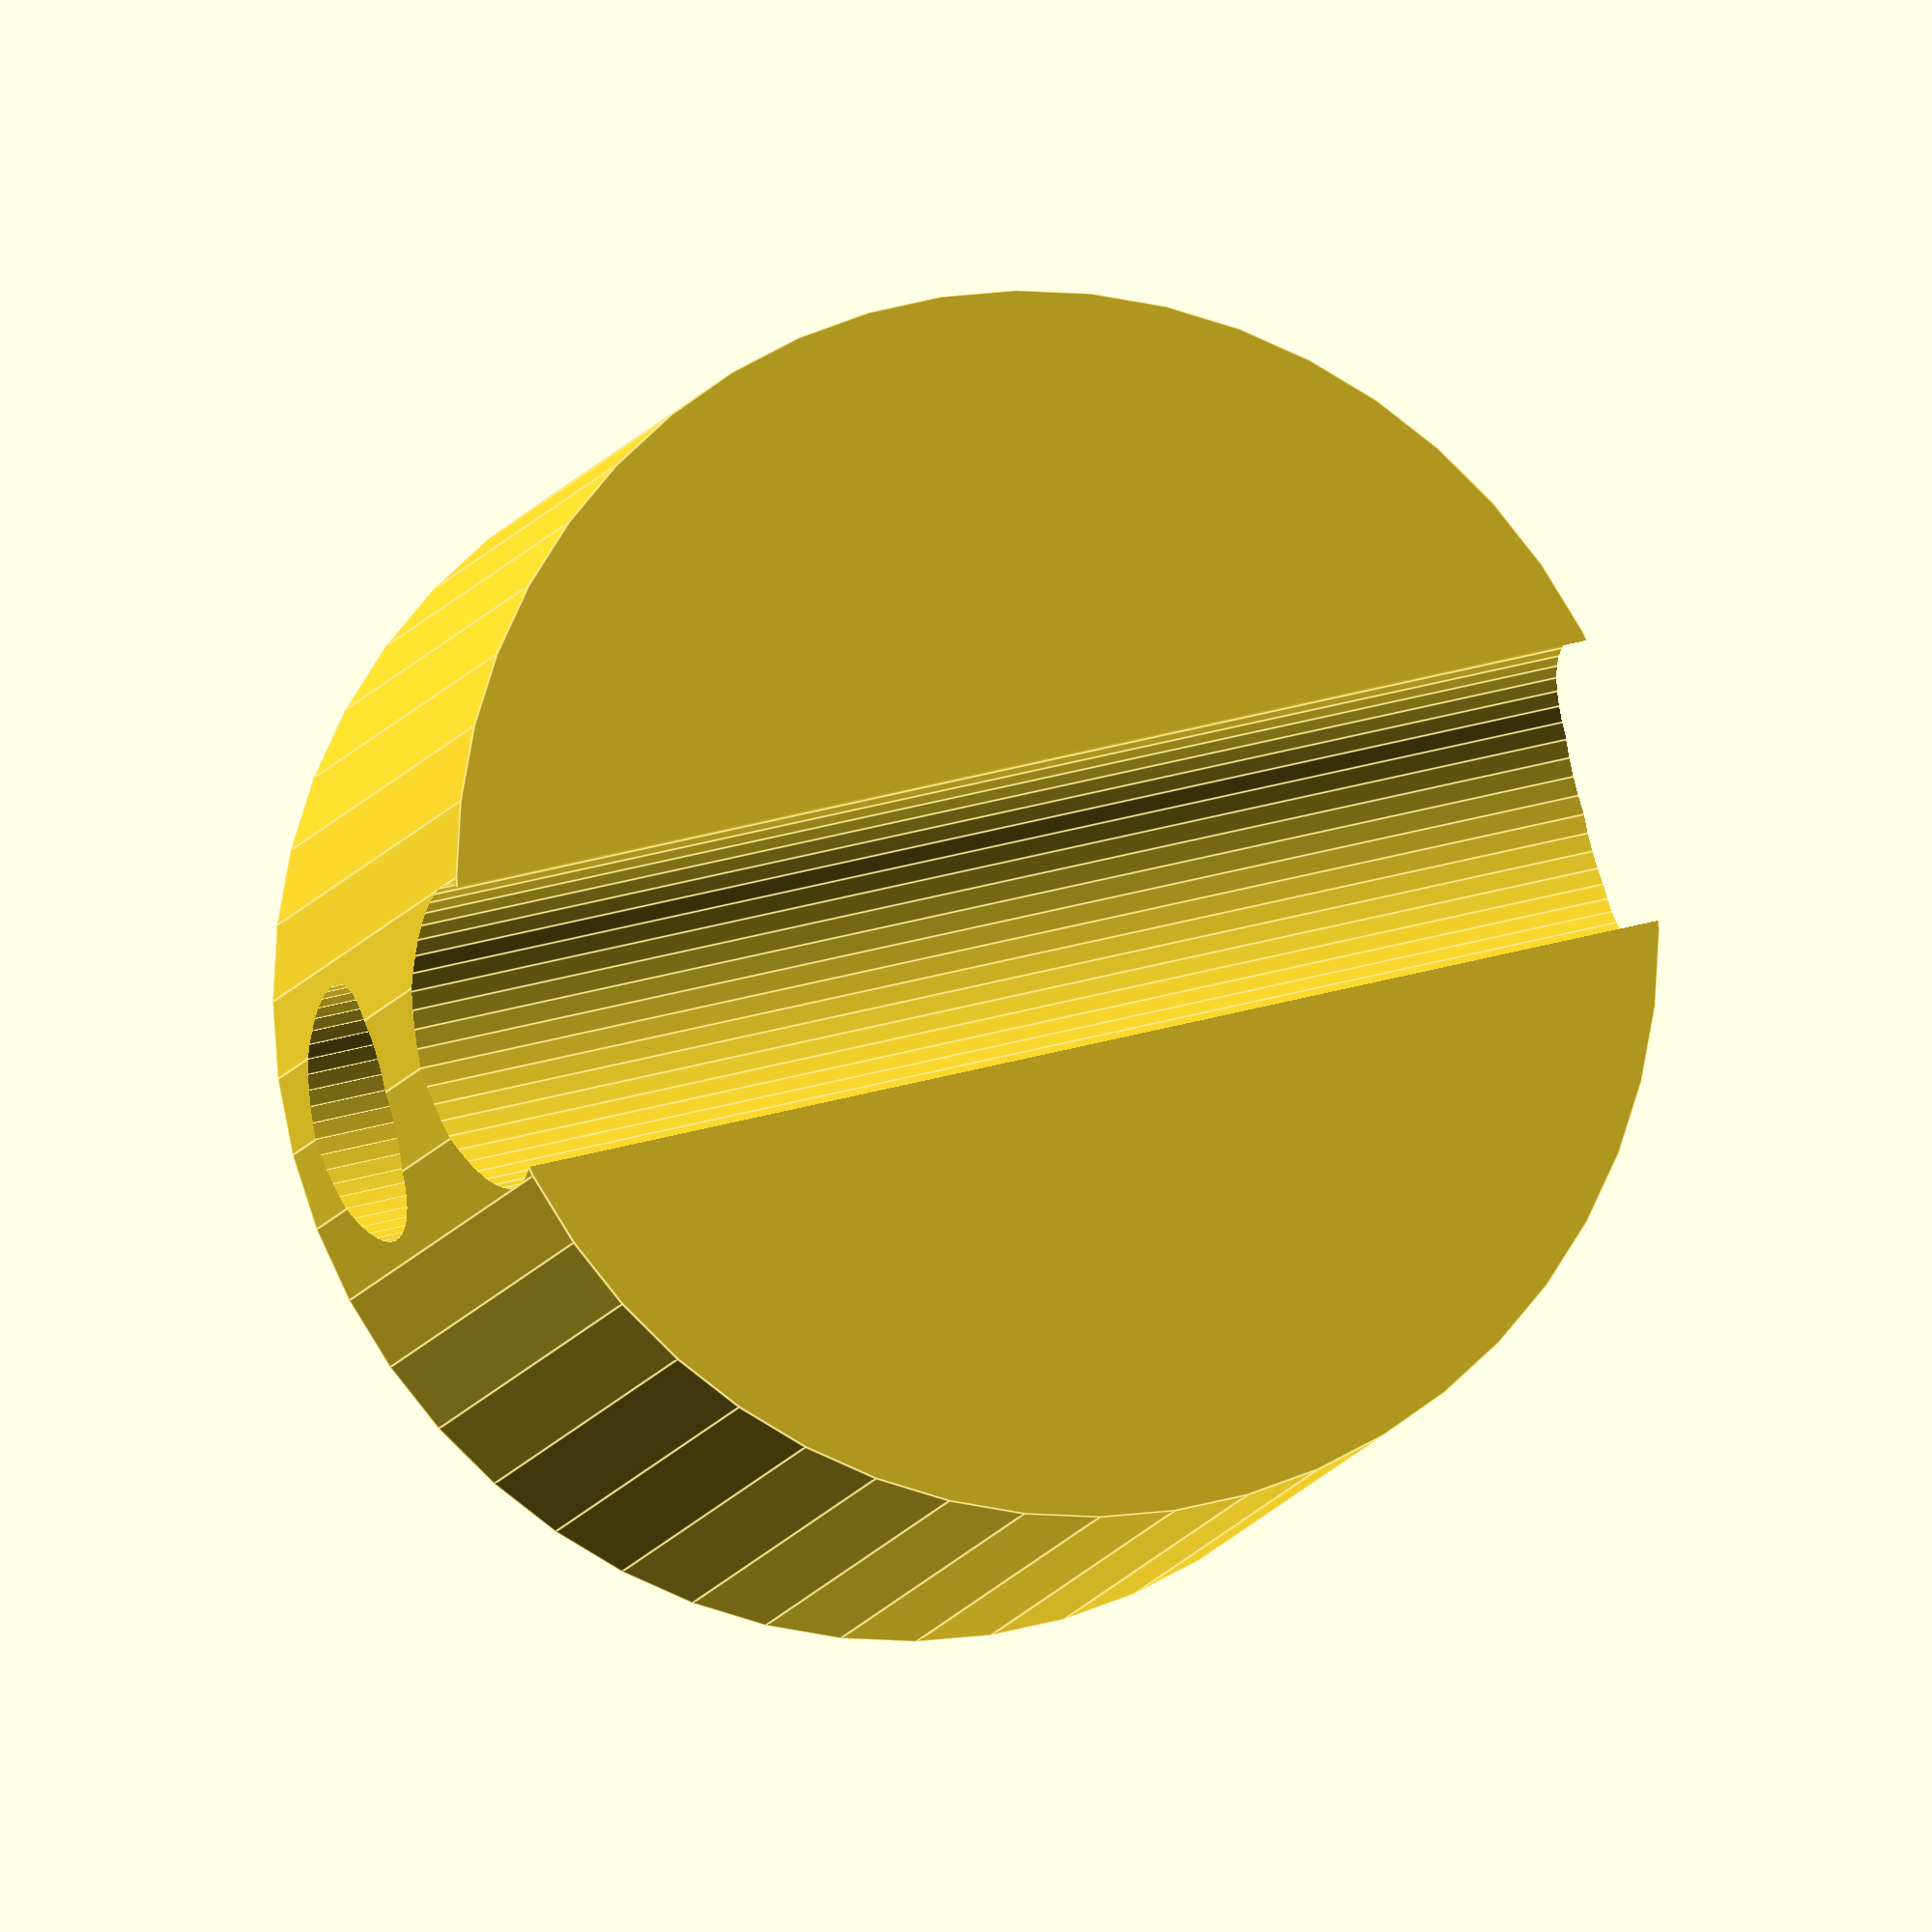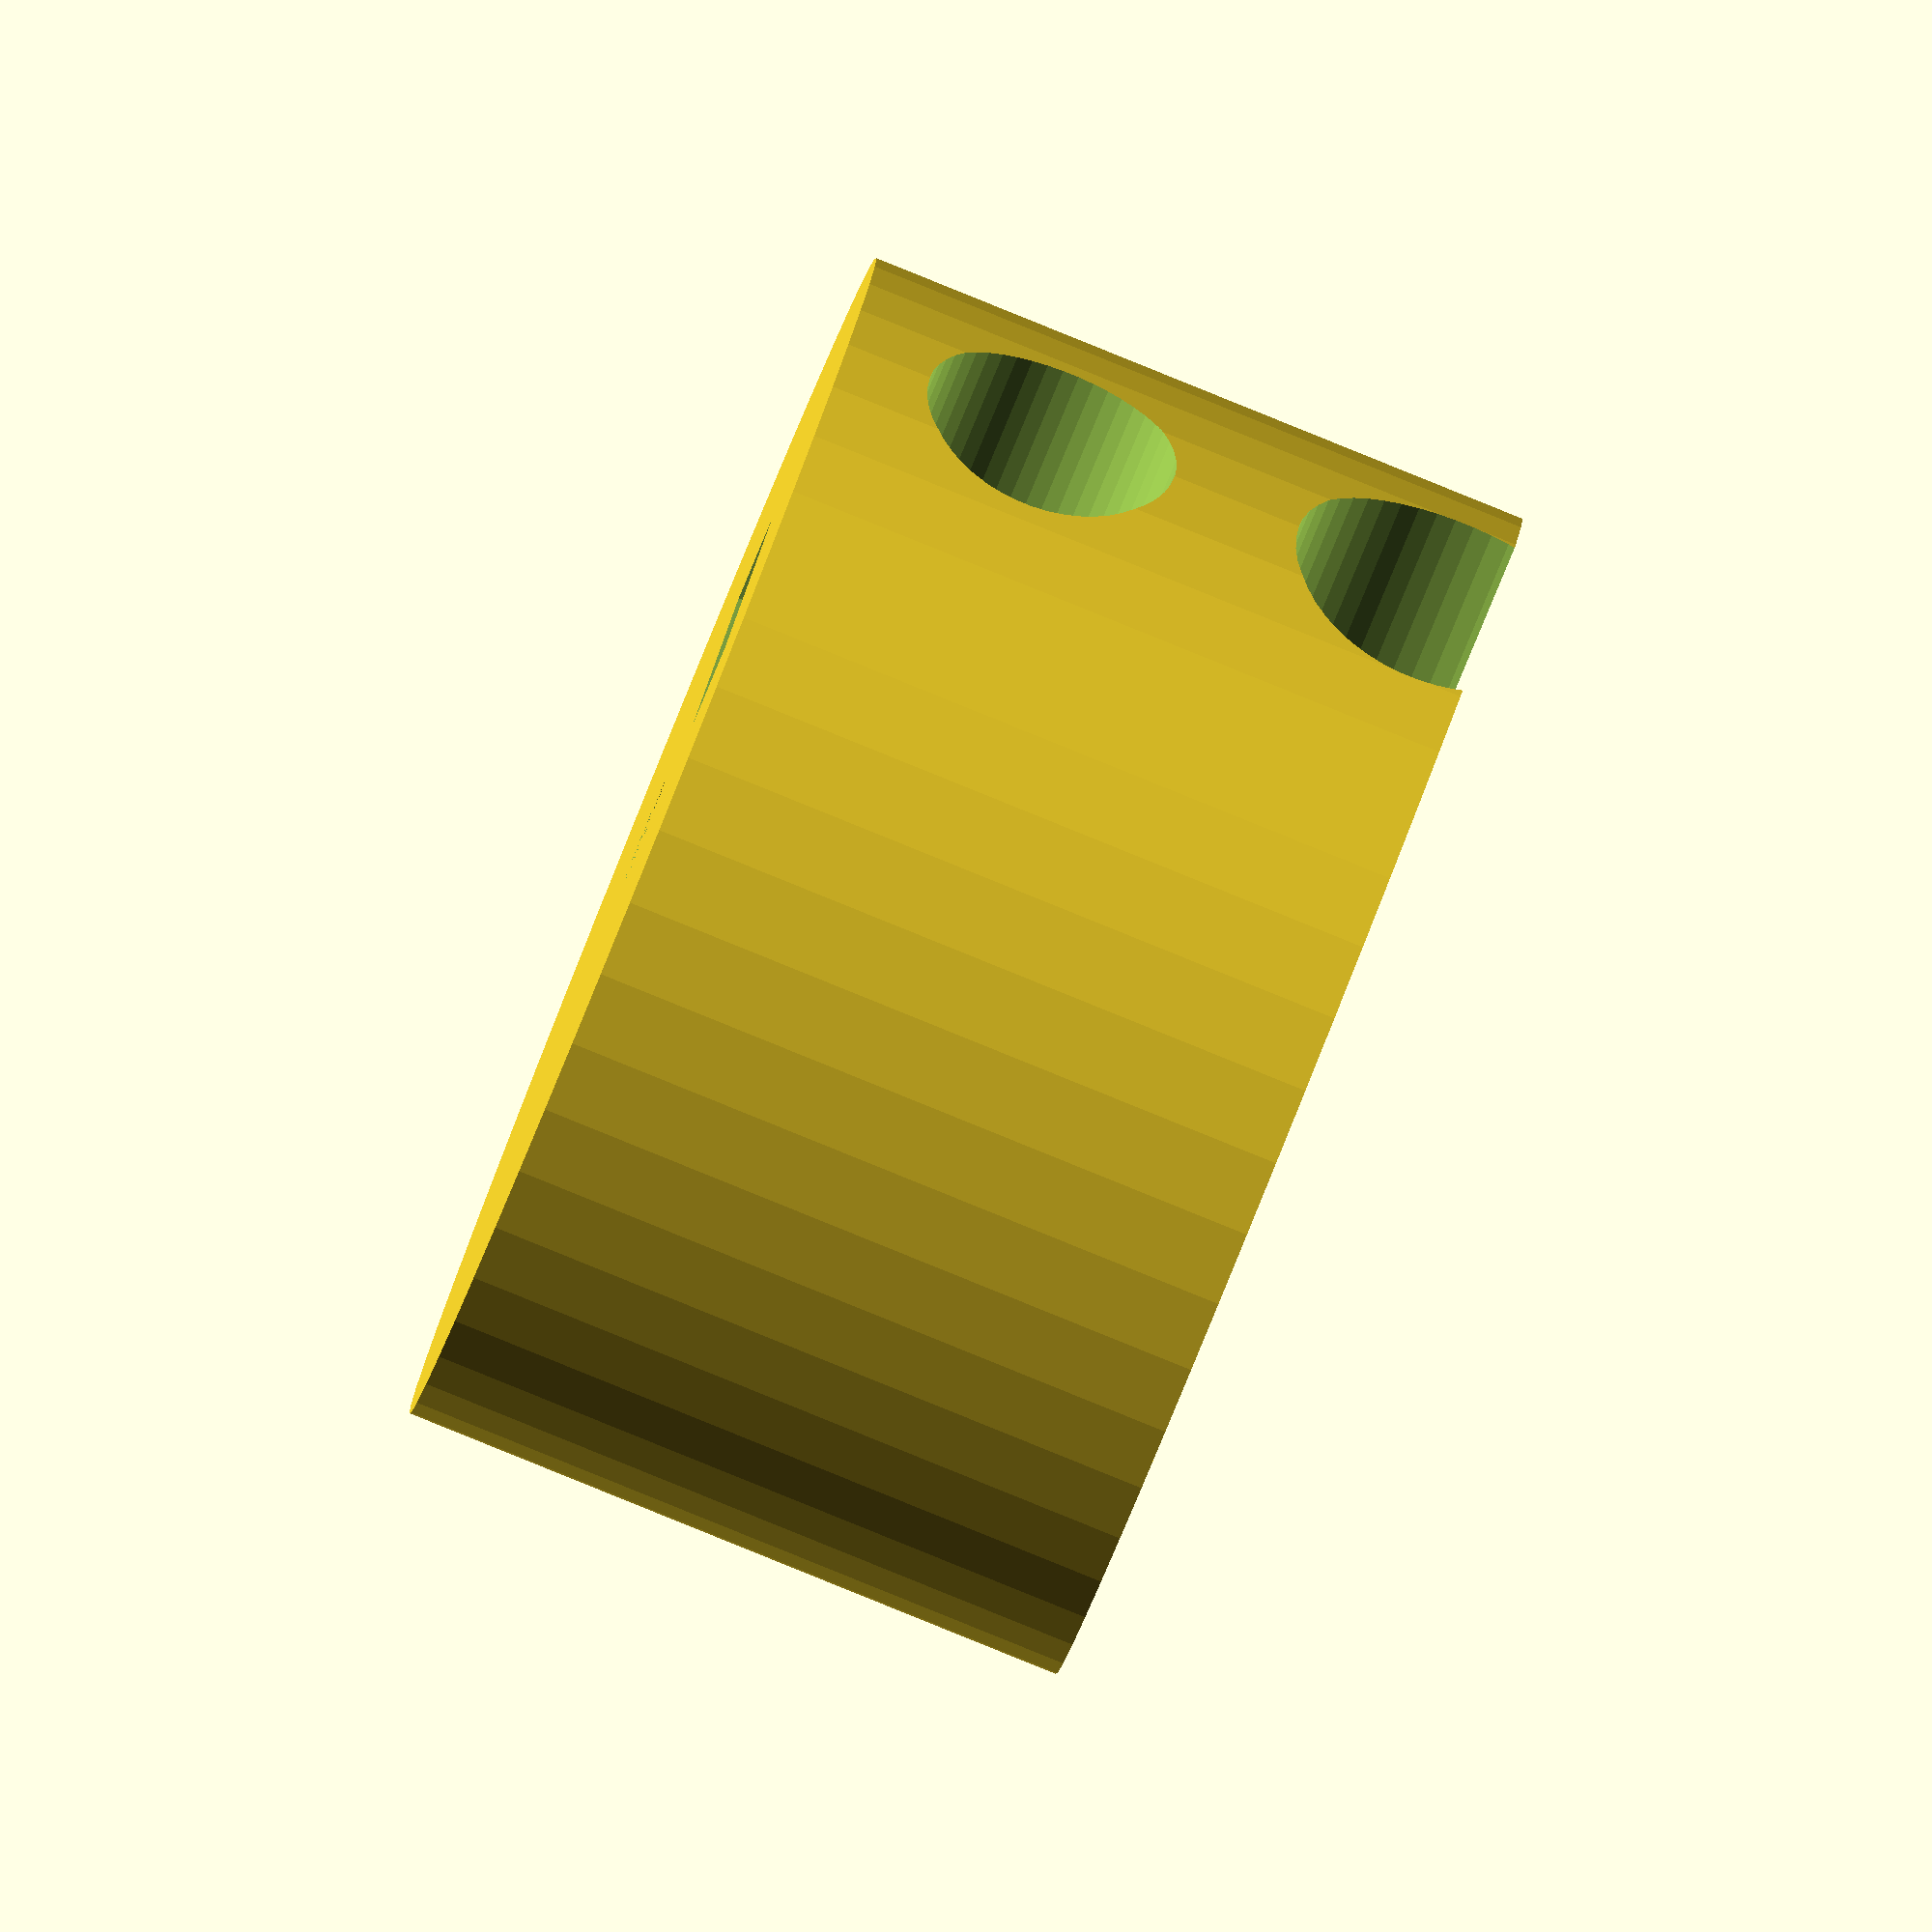
<openscad>
$fn = 50;


difference() {
	union() {
		cylinder(h = 19, r = 17.0000000000);
	}
	union() {
		translate(v = [12, 0, 6.0000000000]) {
			rotate(a = [0, 90, 0]) {
				difference() {
					union() {
						translate(v = [0, 0, -12.0000000000]) {
							cylinder(h = 12, r = 1.5000000000);
						}
						translate(v = [0, 0, -1.9000000000]) {
							cylinder(h = 1.9000000000, r1 = 1.8000000000, r2 = 3.6000000000);
						}
						cylinder(h = 250, r = 3.6000000000);
						translate(v = [0, 0, -12.0000000000]) {
							cylinder(h = 12, r = 1.8000000000);
						}
						translate(v = [0, 0, -12.0000000000]) {
							cylinder(h = 12, r = 1.5000000000);
						}
					}
					union();
				}
			}
		}
		translate(v = [6.0000000000, 0, 6.0000000000]) {
			rotate(a = [0, 90, 0]) {
				difference() {
					union() {
						translate(v = [0.0000000000, -3.5702500000, 0]) {
							cube(size = [20, 7.1405000000, 2.7500000000]);
						}
						linear_extrude(height = 2.7500000000) {
							polygon(points = [[3.5870000000, 0.0000000000], [1.7935000000, 3.1064331234], [-1.7935000000, 3.1064331234], [-3.5870000000, 0.0000000000], [-1.7935000000, -3.1064331234], [1.7935000000, -3.1064331234]]);
						}
					}
					union();
				}
			}
		}
		translate(v = [-100.0000000000, 0, 17.5000000000]) {
			rotate(a = [0, 90, 0]) {
				cylinder(h = 200, r = 4.2500000000);
			}
		}
		cylinder(h = 12, r = 1.6250000000);
	}
}
</openscad>
<views>
elev=10.7 azim=165.2 roll=344.7 proj=o view=edges
elev=266.8 azim=331.6 roll=292.0 proj=o view=solid
</views>
